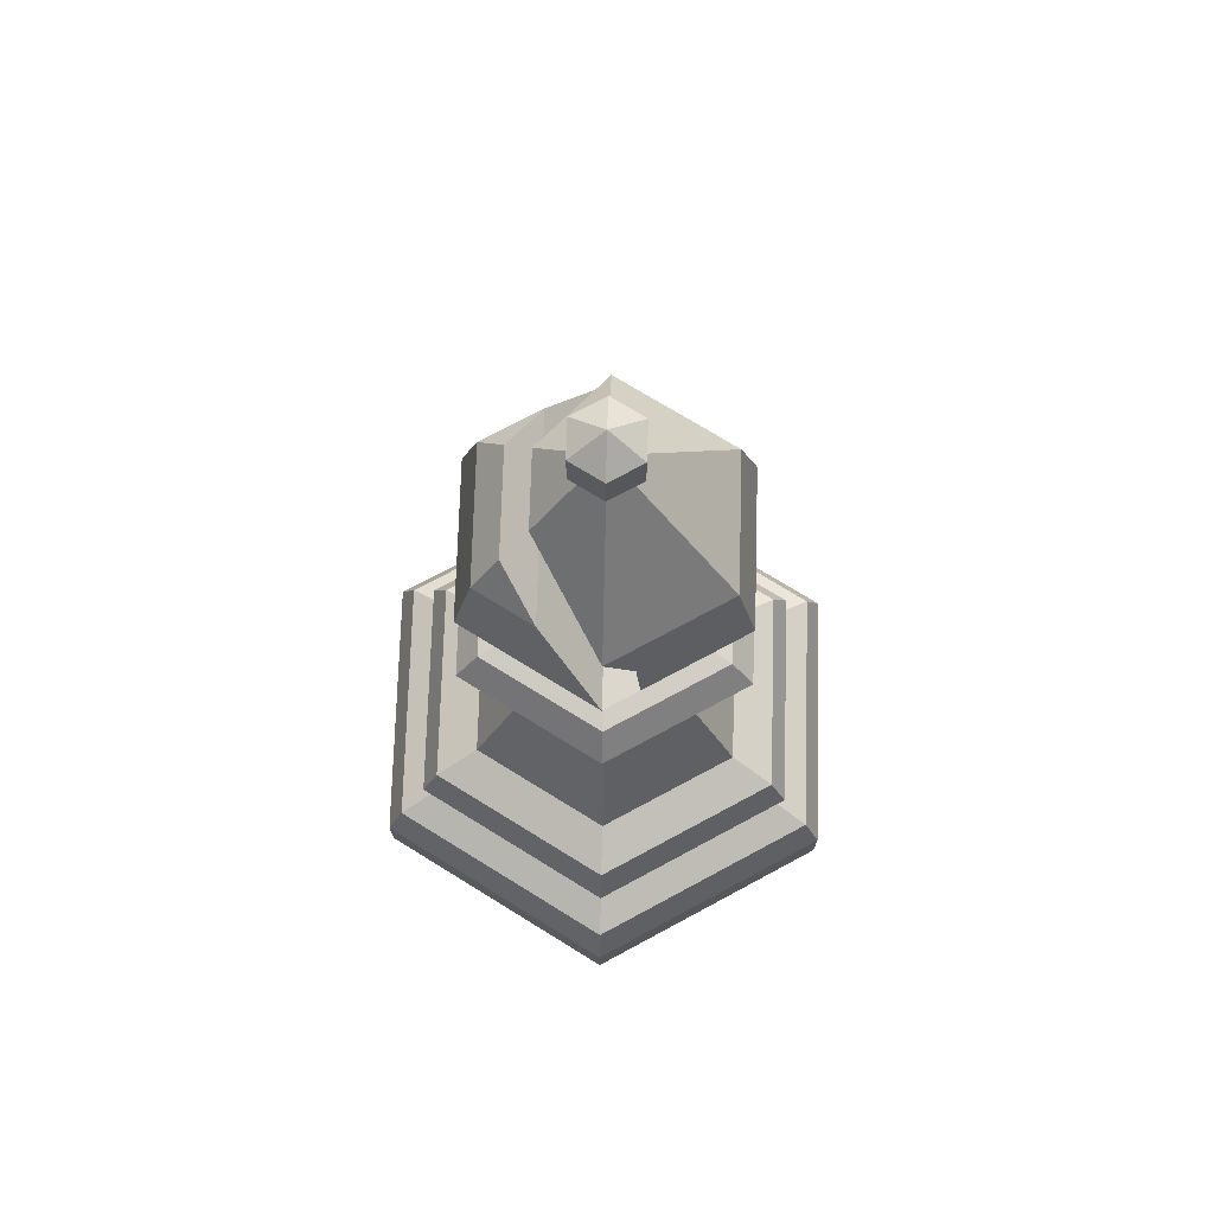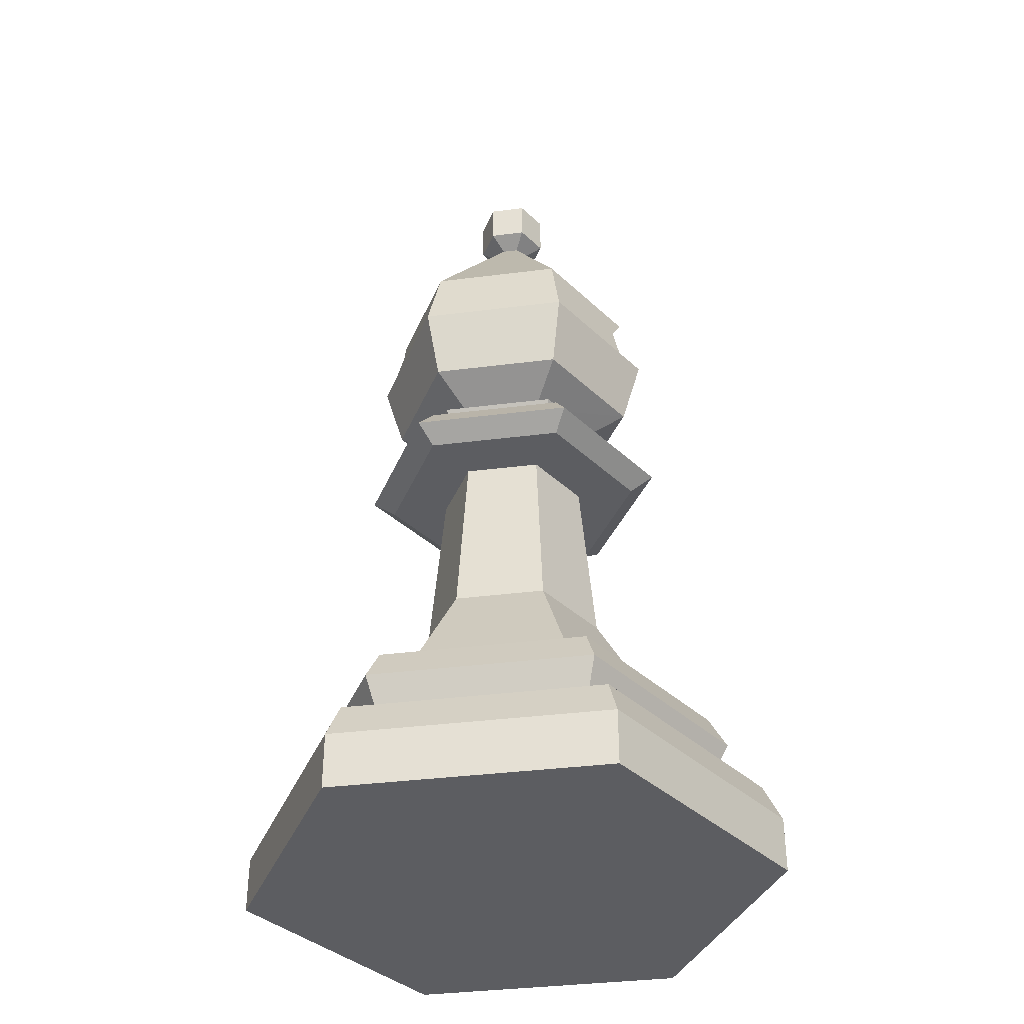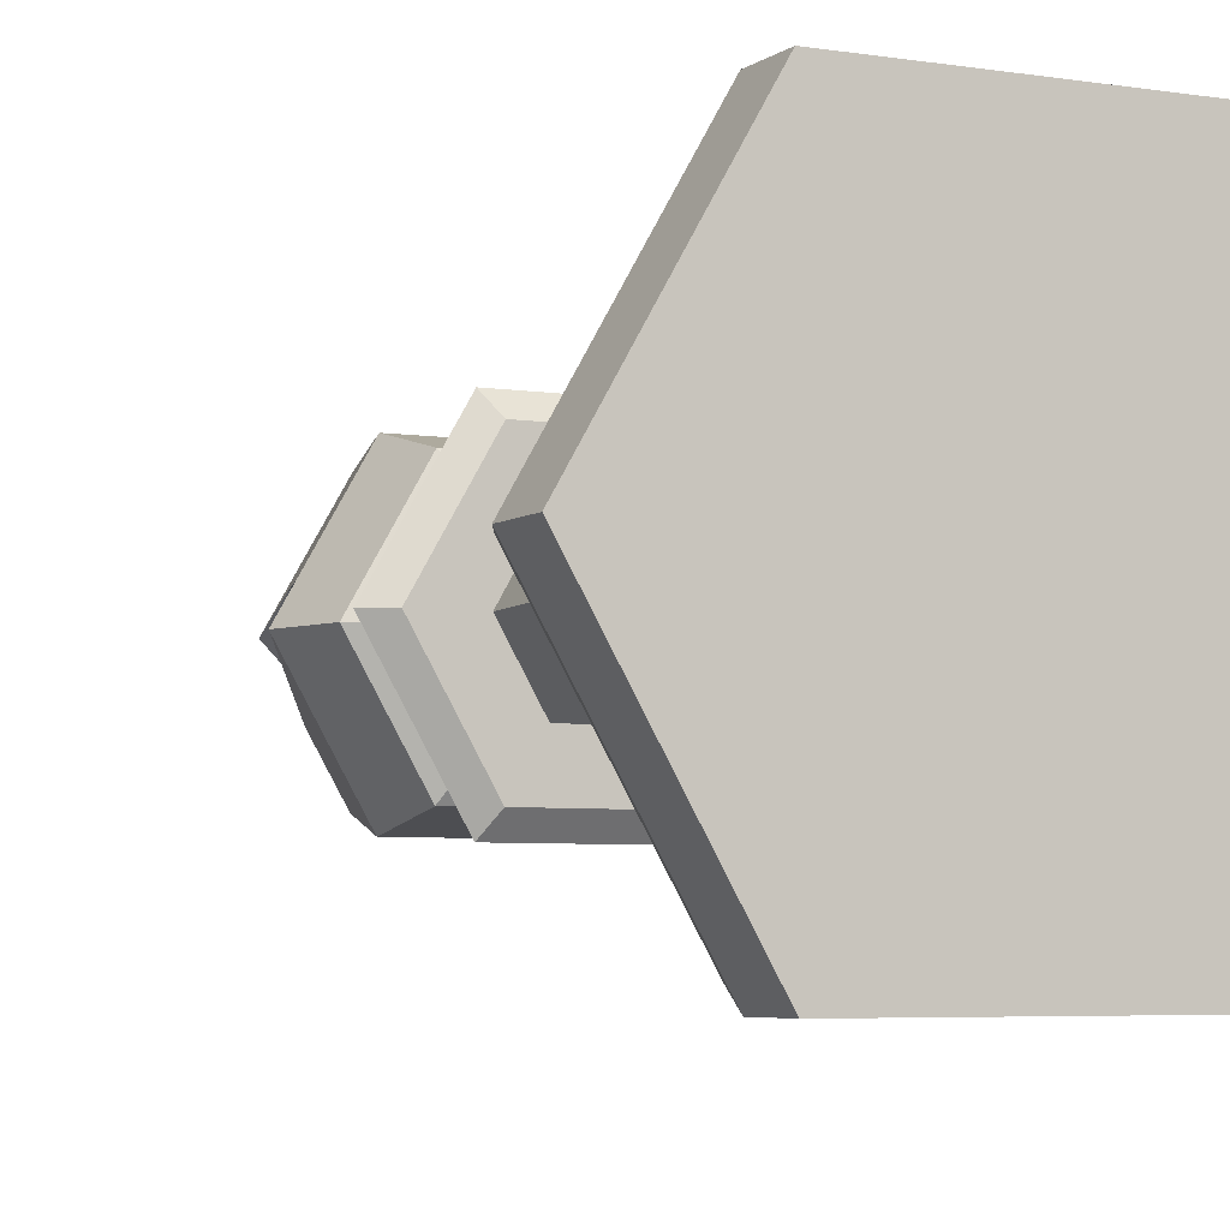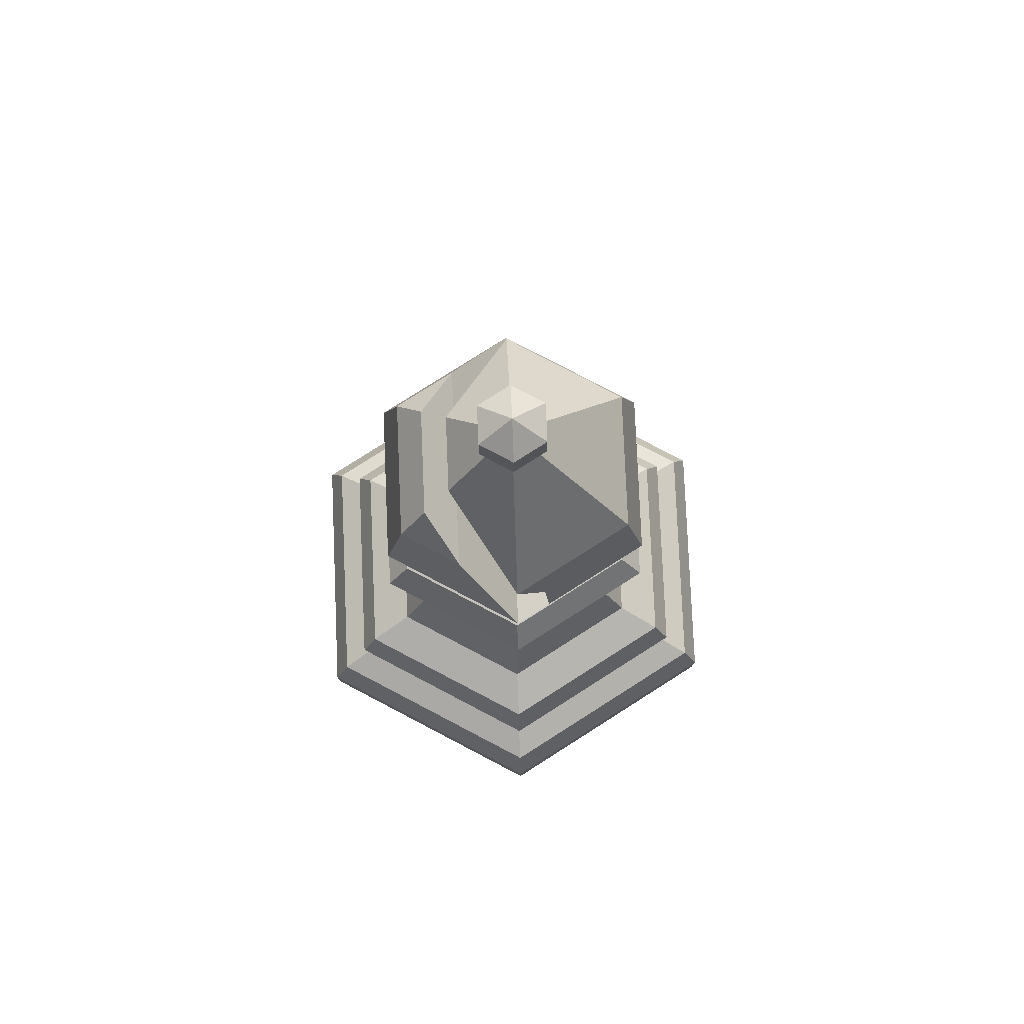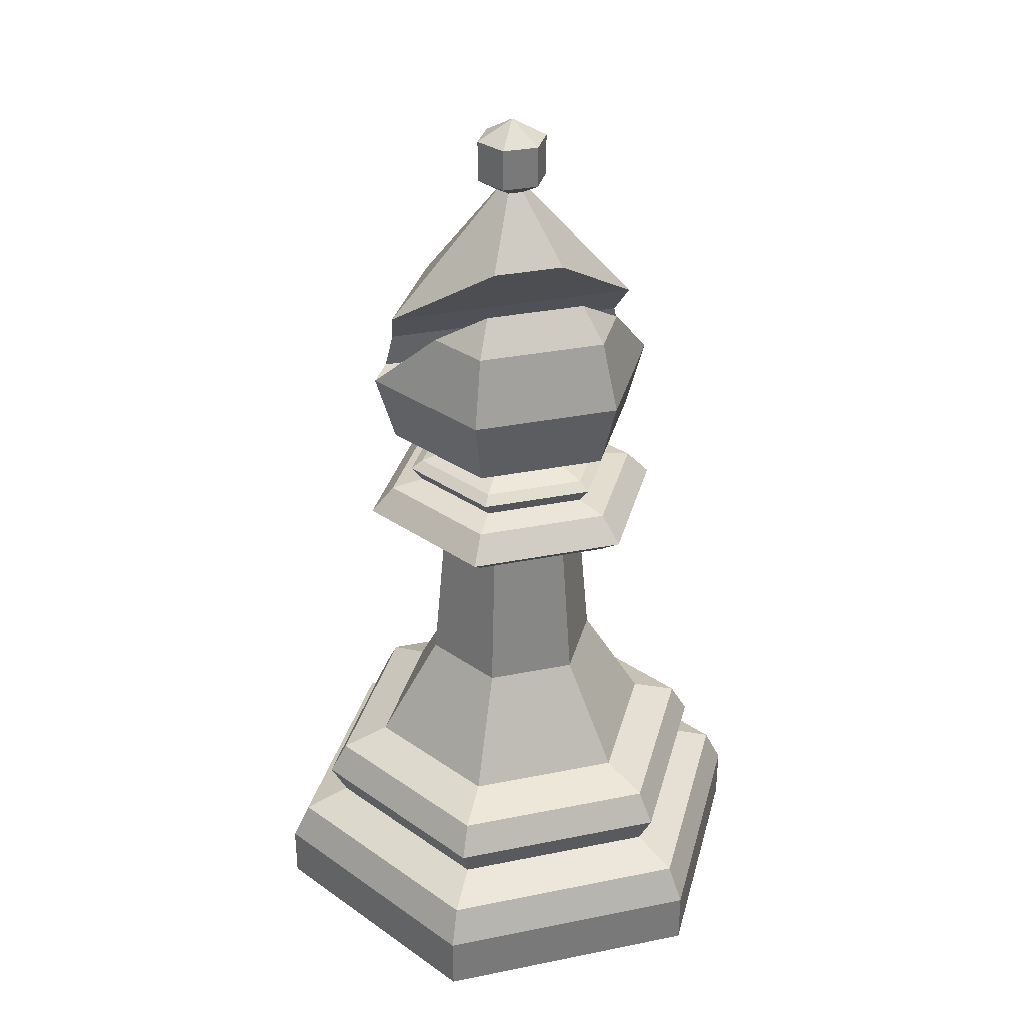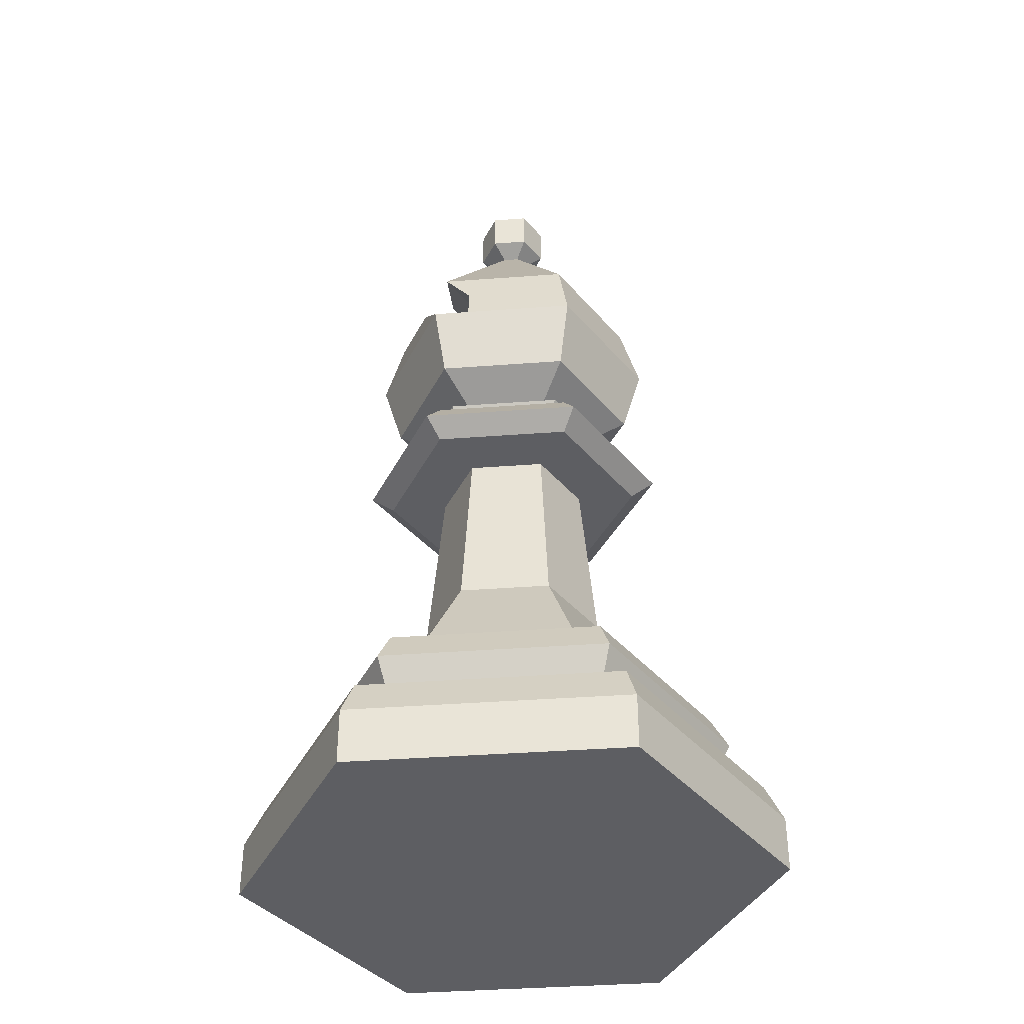
<metadata>
{"format":"obj","ext":"obj","renderer":"f3d","projection":"perspective","resolution":1024,"background":"white","views":[{"elev":73.1,"azim":-88.3,"up":"+Y"},{"elev":-36.6,"azim":9.4,"up":"+Y"},{"elev":-5.1,"azim":-26.6,"up":"+Z"},{"elev":79.6,"azim":-92.4,"up":"+Y"},{"elev":32.2,"azim":164.2,"up":"+Y"},{"elev":-38.9,"azim":-54.6,"up":"+Y"}]}
</metadata>
<code>
o Bishop.002
v -0.2191 -0 -0.3795
v -0.06127 0.7731 -0.1061
v 0.2191 -0 -0.3795
v 0.06127 0.7731 -0.1061
v -0.2191 0.09008 -0.3795
v 0.2191 0.09008 -0.3795
v -0.2043 0.15 -0.3538
v 0.2043 0.15 -0.3538
v -0.1794 0.2318 -0.3107
v 0.1794 0.2318 -0.3107
v -0.1646 0.2835 -0.2851
v 0.1646 0.2835 -0.2851
v -0.1253 0.3116 -0.2171
v 0.1253 0.3116 -0.2171
v -0.1659 0.1803 -0.2873
v 0.1659 0.1803 -0.2873
v -0.1095 0.8415 -0.1897
v 0.1095 0.8415 -0.1897
v -0.1288 0.8001 -0.2231
v -0.1093 0.7731 -0.1894
v 0.1288 0.8001 -0.2231
v 0.1093 0.7731 -0.1894
v -0.07426 0.4851 -0.1286
v 0.07426 0.4851 -0.1286
v -0.01168 1.388 -0.02023
v -0.1053 1.172 -0.1824
v -0.1216 1.06 -0.2107
v -0.1053 0.9486 -0.1824
v -0.06082 0.9017 -0.1053
v 0.01168 1.388 -0.02023
v 0.1053 1.172 -0.1824
v 0.1216 1.06 -0.2107
v 0.1053 0.9486 -0.1824
v 0.06081 0.9017 -0.1053
v 0.4382 -0 -0
v 0.1225 0.7731 -0
v -0.4382 0 0
v -0.1225 0.7731 -0
v -0.2191 0 0.3795
v -0.06127 0.7731 0.1061
v 0.2191 0 0.3795
v 0.06127 0.7731 0.1061
v 0.4382 0.09008 -0
v -0.4382 0.09008 0
v -0.2191 0.09008 0.3795
v 0.2191 0.09008 0.3795
v 0.4085 0.15 -0
v -0.4085 0.15 0
v -0.2043 0.15 0.3538
v 0.2043 0.15 0.3538
v 0.3588 0.2318 -0
v -0.3588 0.2318 0
v -0.1794 0.2318 0.3107
v 0.1794 0.2318 0.3107
v 0.3292 0.2835 -0
v -0.3292 0.2835 0
v -0.1646 0.2835 0.2851
v 0.1646 0.2835 0.2851
v 0.2507 0.3116 -0
v -0.2507 0.3116 0
v -0.1253 0.3116 0.2171
v 0.1253 0.3116 0.2171
v -0.3318 0.1803 0
v -0.1659 0.1803 0.2873
v 0.1659 0.1803 0.2873
v 0.3318 0.1803 -0
v 0.219 0.8415 -0
v -0.219 0.8415 -0
v -0.1095 0.8415 0.1897
v 0.1095 0.8415 0.1897
v 0.1212 0.9017 -0
v 0.2186 0.7731 -0
v 0.2576 0.8001 -0
v -0.2576 0.8001 -0
v -0.2186 0.7731 -0
v -0.1288 0.8001 0.2231
v -0.1093 0.7731 0.1894
v 0.1288 0.8001 0.2231
v 0.1093 0.7731 0.1894
v 0.1485 0.4851 -0
v -0.1485 0.4851 -0
v -0.07426 0.4851 0.1286
v 0.07426 0.4851 0.1286
v 0.02336 1.388 -0
v 0.2107 1.172 -0
v 0.2432 1.06 -0
v 0.2107 0.9486 -0
v -0.02337 1.388 -0
v -0.2107 1.172 -0
v -0.2433 1.06 -0
v -0.2107 0.9486 -0
v -0.1216 0.9017 -0
v -0.01168 1.388 0.02023
v -0.1053 1.172 0.1824
v -0.1216 1.06 0.2107
v -0.1053 0.9486 0.1824
v -0.06082 0.9017 0.1053
v 0.01168 1.388 0.02023
v 0.1053 1.172 0.1824
v 0.1216 1.06 0.2107
v 0.1053 0.9486 0.1824
v 0.06081 0.9017 0.1053
v -0 0 0
v 0.1646 0.8511 -0
v -0.1649 0.8511 -0
v -0.08244 0.8511 -0.1428
v 0.08242 0.8511 -0.1428
v -0.08244 0.8511 0.1428
v 0.08242 0.8511 0.1428
v 0.1644 0.8891 -0
v -0.165 0.889 -0
v -0.08249 0.889 -0.1429
v 0.08253 0.889 -0.1429
v -0.08249 0.889 0.1429
v 0.08253 0.889 0.1429
v -0.09234 0.8758 -0.16
v 0.09237 0.8758 -0.16
v -0.09234 0.8758 0.16
v 0.09237 0.8758 0.16
v 0.1843 0.8759 -0
v -0.1847 0.8758 -0
v 0.05815 1.472 0.000209
v 0.05815 1.405 0.000209
v -0.000314 1.371 0.000209
v 0.02892 1.472 0.05084
v 0.02892 1.405 0.05084
v -0.02955 1.472 0.05084
v -0.02955 1.405 0.05084
v -0.05878 1.472 0.000209
v -0.05878 1.405 0.000209
v -0.000314 1.506 0.000209
v -0.02955 1.472 -0.05042
v -0.02955 1.405 -0.05042
v 0.02892 1.472 -0.05042
v 0.02892 1.405 -0.05042
v -0.05851 1.28 -0.1013
v 0.0585 1.28 -0.1013
v -0.08192 1.226 -0.1419
v -0.158 1.172 -0.09122
v 0.08192 1.226 -0.1419
v 0.158 1.172 -0.09122
v -0.2006 1.116 0.04561
v 0.2006 1.116 0.04561
v 0.2128 1.06 0.05267
v -0.2128 1.06 0.05267
f 38 23 81
f 2 24 23
f 24 36 80
f 6 35 3
f 5 3 1
f 44 1 37
f 8 43 6
f 7 6 5
f 48 5 44
f 16 51 66
f 9 16 15
f 52 15 63
f 10 55 51
f 11 10 9
f 52 11 9
f 14 55 12
f 13 12 11
f 56 13 11
f 63 7 48
f 15 8 7
f 16 47 8
f 2 22 4
f 21 17 18
f 74 17 19
f 111 29 112
f 4 72 36
f 2 75 20
f 21 67 73
f 112 34 113
f 110 34 71
f 75 19 20
f 22 19 21
f 72 21 73
f 14 80 59
f 23 14 13
f 60 23 13
f 90 28 91
f 88 136 89
f 92 28 29
f 139 27 90
f 28 32 33
f 136 30 137
f 28 34 29
f 26 32 27
f 32 87 33
f 137 84 85
f 34 87 71
f 32 141 86
f 35 103 3
f 3 103 1
f 37 1 103
f 82 38 81
f 83 40 82
f 83 36 42
f 35 46 41
f 41 45 39
f 39 44 37
f 43 50 46
f 46 49 45
f 45 48 44
f 66 54 65
f 65 53 64
f 64 52 63
f 54 55 58
f 54 57 53
f 52 57 56
f 58 59 62
f 58 61 57
f 57 60 56
f 49 63 48
f 50 64 49
f 50 66 65
f 79 40 42
f 78 69 76
f 76 68 74
f 97 111 114
f 72 42 36
f 77 38 40
f 73 70 78
f 102 114 115
f 110 102 115
f 76 75 77
f 79 76 77
f 72 78 79
f 62 80 83
f 62 82 61
f 61 81 60
f 91 96 95
f 94 88 89
f 97 91 92
f 101 95 96
f 94 98 93
f 102 96 97
f 100 94 95
f 101 87 100
f 99 84 98
f 102 87 101
f 35 41 103
f 41 39 103
f 37 103 39
f 67 109 70
f 109 69 70
f 108 68 69
f 67 107 104
f 17 107 18
f 68 106 17
f 120 115 119
f 119 114 118
f 118 111 121
f 120 113 110
f 117 112 113
f 116 111 112
f 106 121 116
f 107 116 117
f 107 120 104
f 108 121 105
f 109 118 108
f 120 109 104
f 124 123 126
f 122 126 123
f 122 131 125
f 124 126 128
f 125 128 126
f 125 131 127
f 124 128 130
f 127 130 128
f 127 131 129
f 124 130 133
f 129 133 130
f 129 131 132
f 124 133 135
f 132 135 133
f 132 131 134
f 124 135 123
f 135 122 123
f 134 131 122
f 139 138 26
f 26 140 31
f 31 140 141
f 136 85 89
f 142 85 143
f 143 145 142
f 139 140 138
f 89 142 94
f 143 85 99
f 86 139 90
f 144 90 145
f 142 95 94
f 145 91 95
f 87 144 100
f 100 143 99
f 38 2 23
f 2 4 24
f 24 4 36
f 6 43 35
f 5 6 3
f 44 5 1
f 8 47 43
f 7 8 6
f 48 7 5
f 16 10 51
f 9 10 16
f 52 9 15
f 10 12 55
f 11 12 10
f 52 56 11
f 14 59 55
f 13 14 12
f 56 60 13
f 63 15 7
f 15 16 8
f 16 66 47
f 2 20 22
f 21 19 17
f 74 68 17
f 111 92 29
f 4 22 72
f 2 38 75
f 21 18 67
f 112 29 34
f 110 113 34
f 75 74 19
f 22 20 19
f 72 22 21
f 14 24 80
f 23 24 14
f 60 81 23
f 90 27 28
f 88 25 136
f 92 91 28
f 139 26 27
f 28 27 32
f 136 25 30
f 28 33 34
f 26 31 32
f 32 86 87
f 137 30 84
f 34 33 87
f 32 31 141
f 82 40 38
f 83 42 40
f 83 80 36
f 35 43 46
f 41 46 45
f 39 45 44
f 43 47 50
f 46 50 49
f 45 49 48
f 66 51 54
f 65 54 53
f 64 53 52
f 54 51 55
f 54 58 57
f 52 53 57
f 58 55 59
f 58 62 61
f 57 61 60
f 49 64 63
f 50 65 64
f 50 47 66
f 79 77 40
f 78 70 69
f 76 69 68
f 97 92 111
f 72 79 42
f 77 75 38
f 73 67 70
f 102 97 114
f 110 71 102
f 76 74 75
f 79 78 76
f 72 73 78
f 62 59 80
f 62 83 82
f 61 82 81
f 94 93 88
f 97 96 91
f 101 100 95
f 94 99 98
f 102 101 96
f 100 99 94
f 99 85 84
f 102 71 87
f 67 104 109
f 109 108 69
f 108 105 68
f 67 18 107
f 17 106 107
f 68 105 106
f 120 110 115
f 119 115 114
f 118 114 111
f 120 117 113
f 117 116 112
f 116 121 111
f 106 105 121
f 107 106 116
f 107 117 120
f 108 118 121
f 109 119 118
f 120 119 109
f 122 125 126
f 125 127 128
f 127 129 130
f 129 132 133
f 132 134 135
f 135 134 122
f 26 138 140
f 136 137 85
f 142 89 85
f 143 144 145
f 139 141 140
f 86 141 139
f 144 86 90
f 142 145 95
f 145 90 91
f 87 86 144
f 100 144 143

</code>
